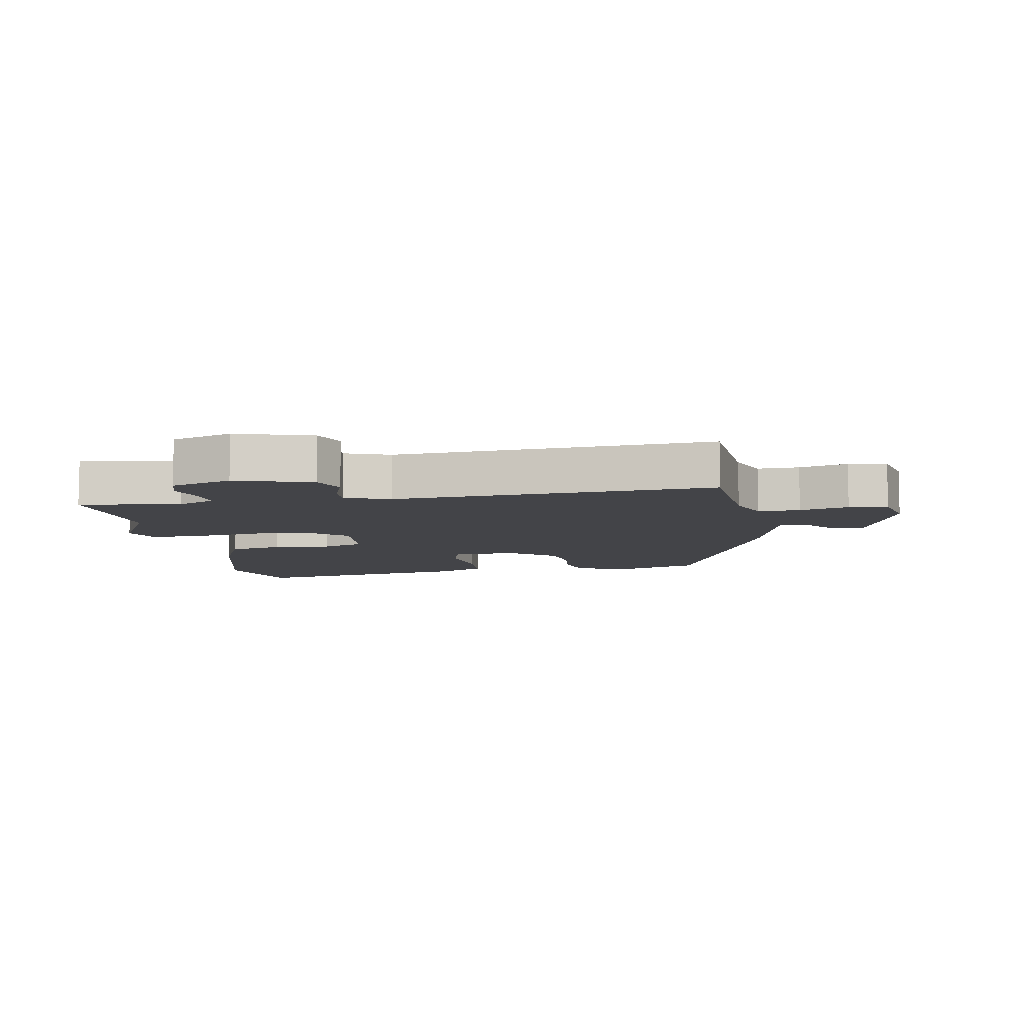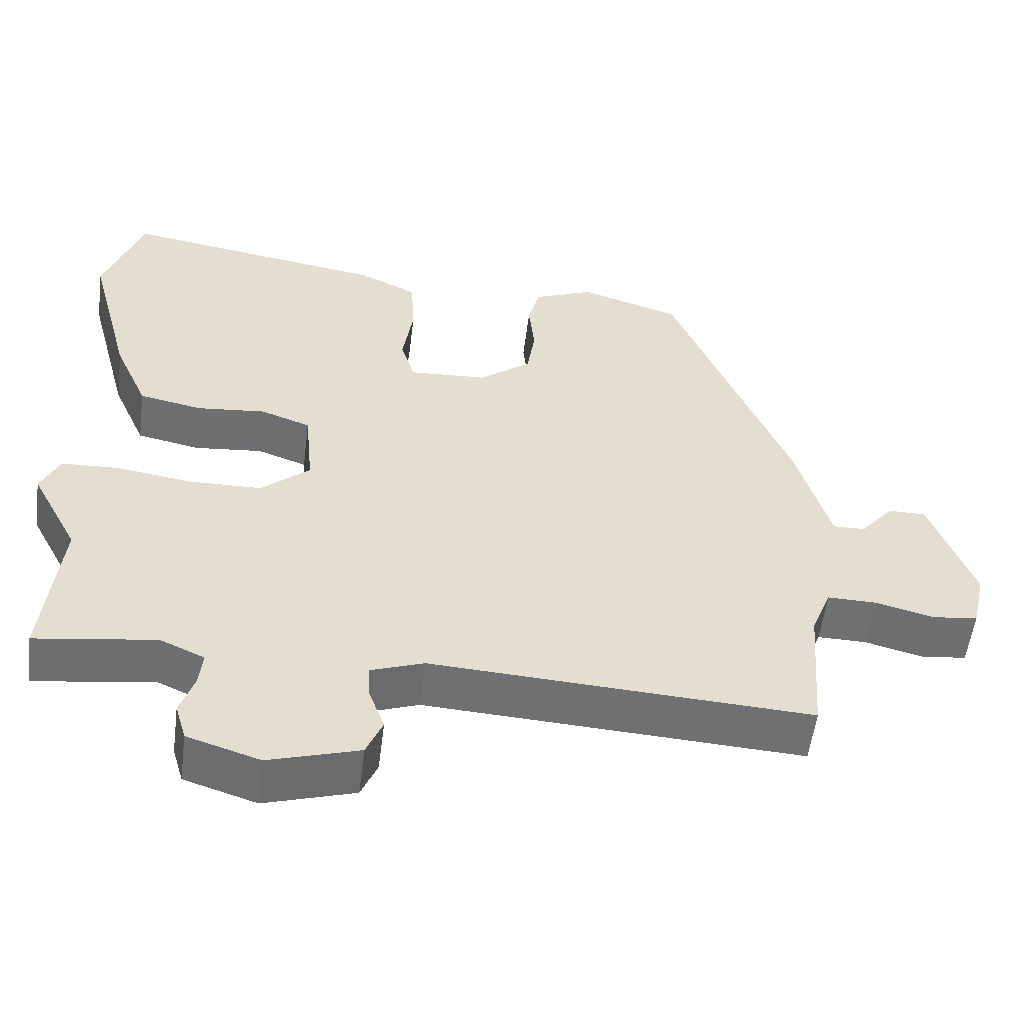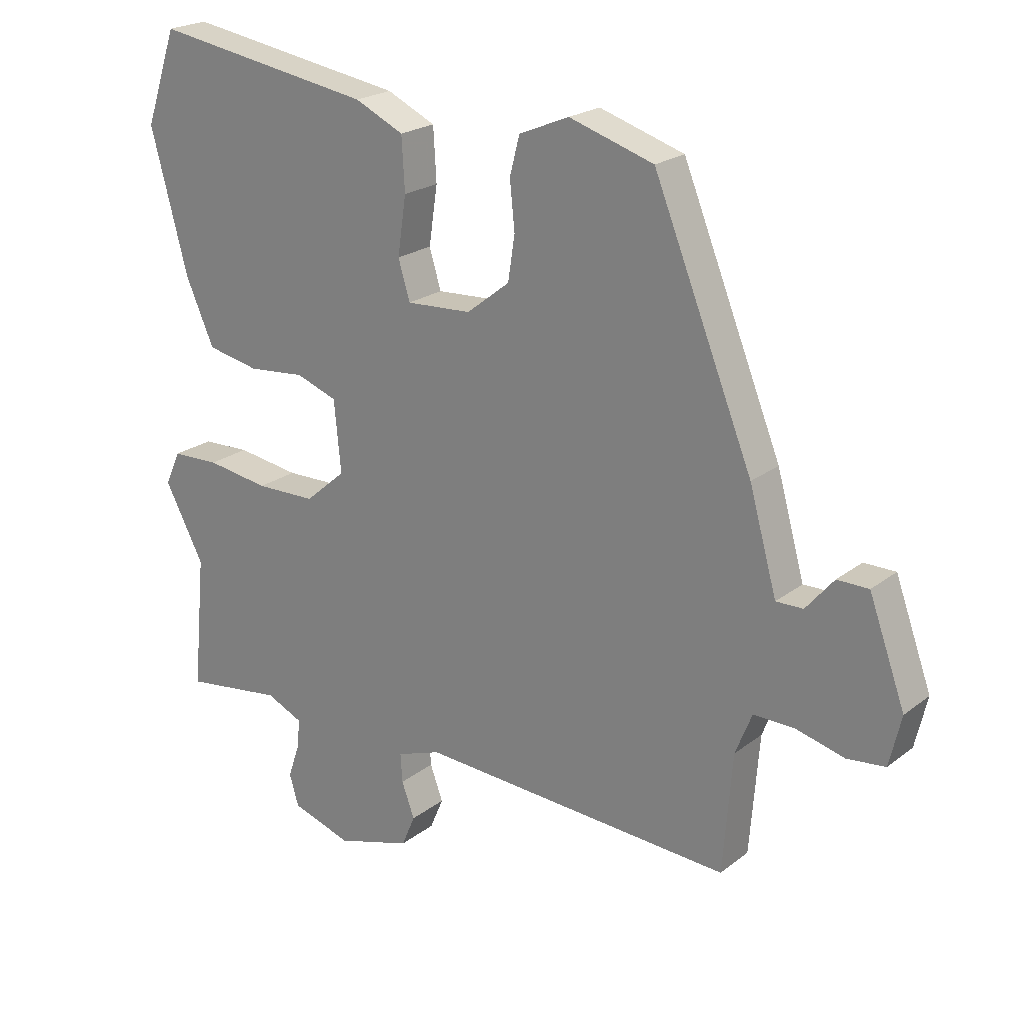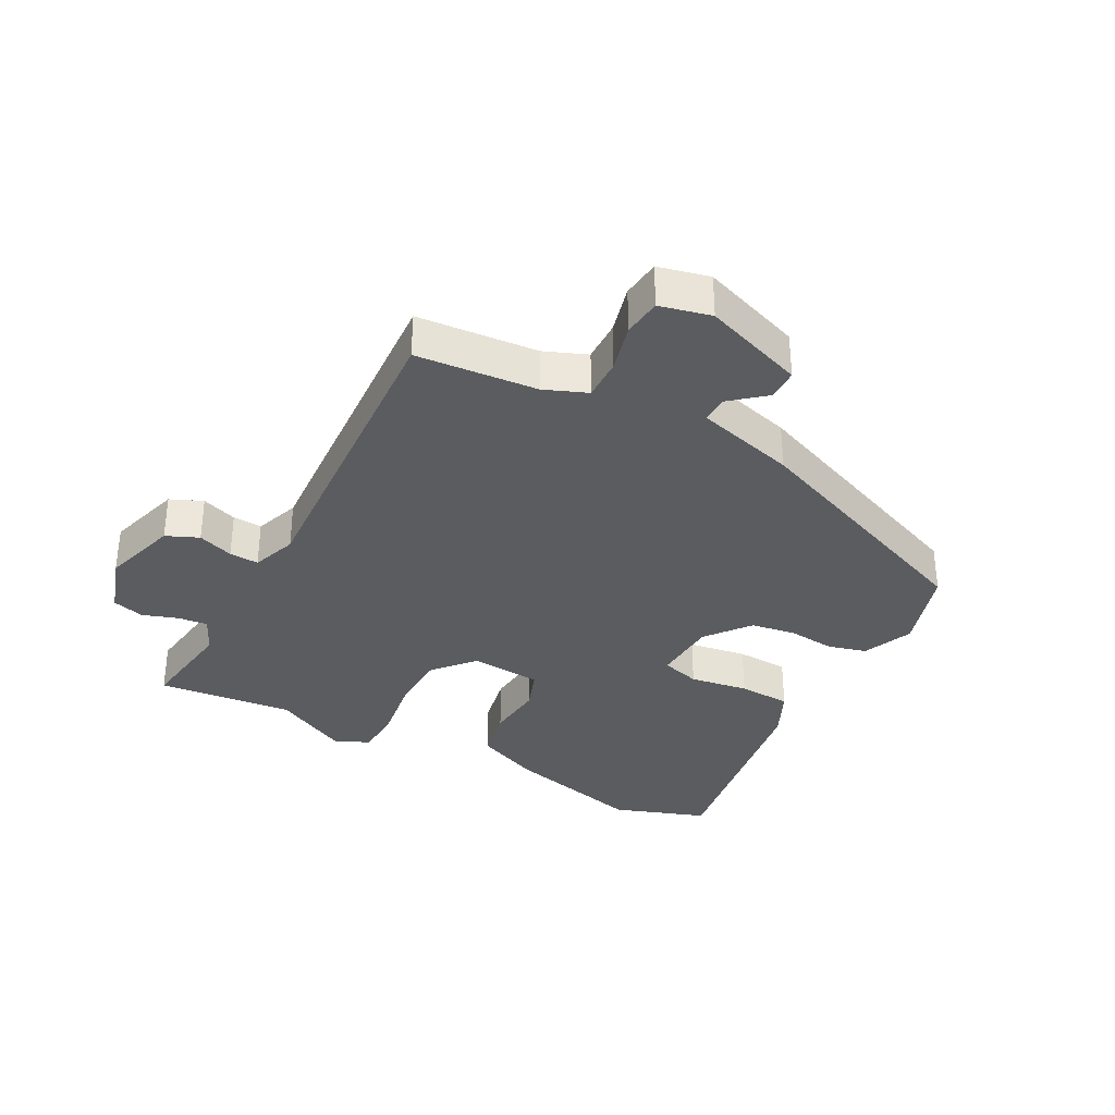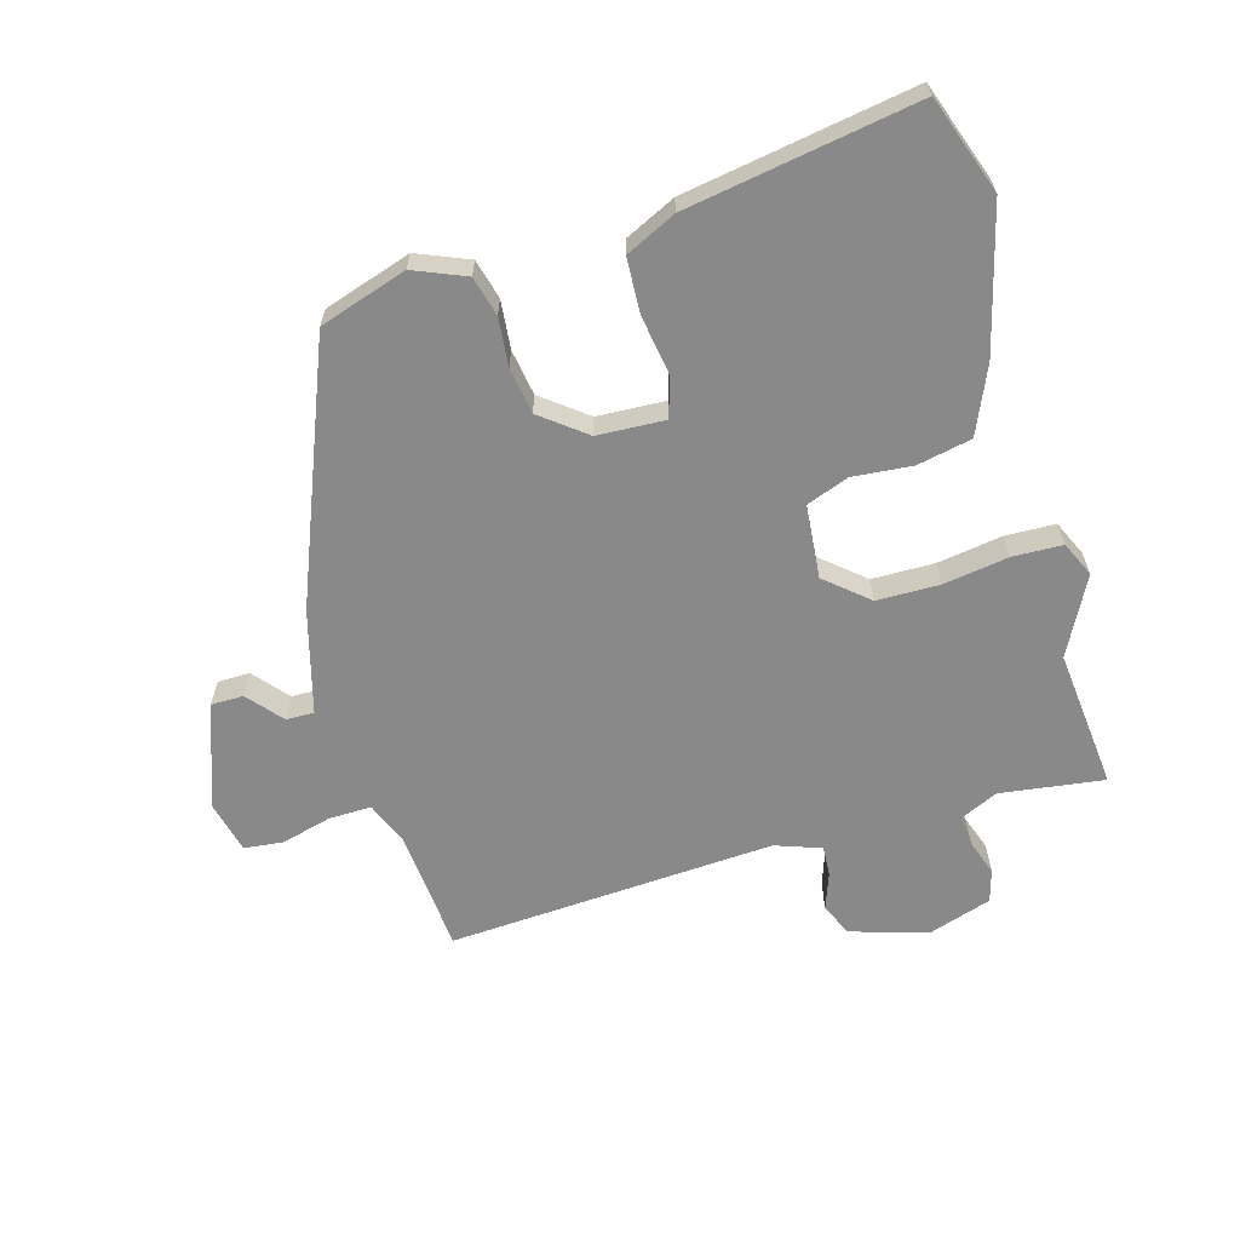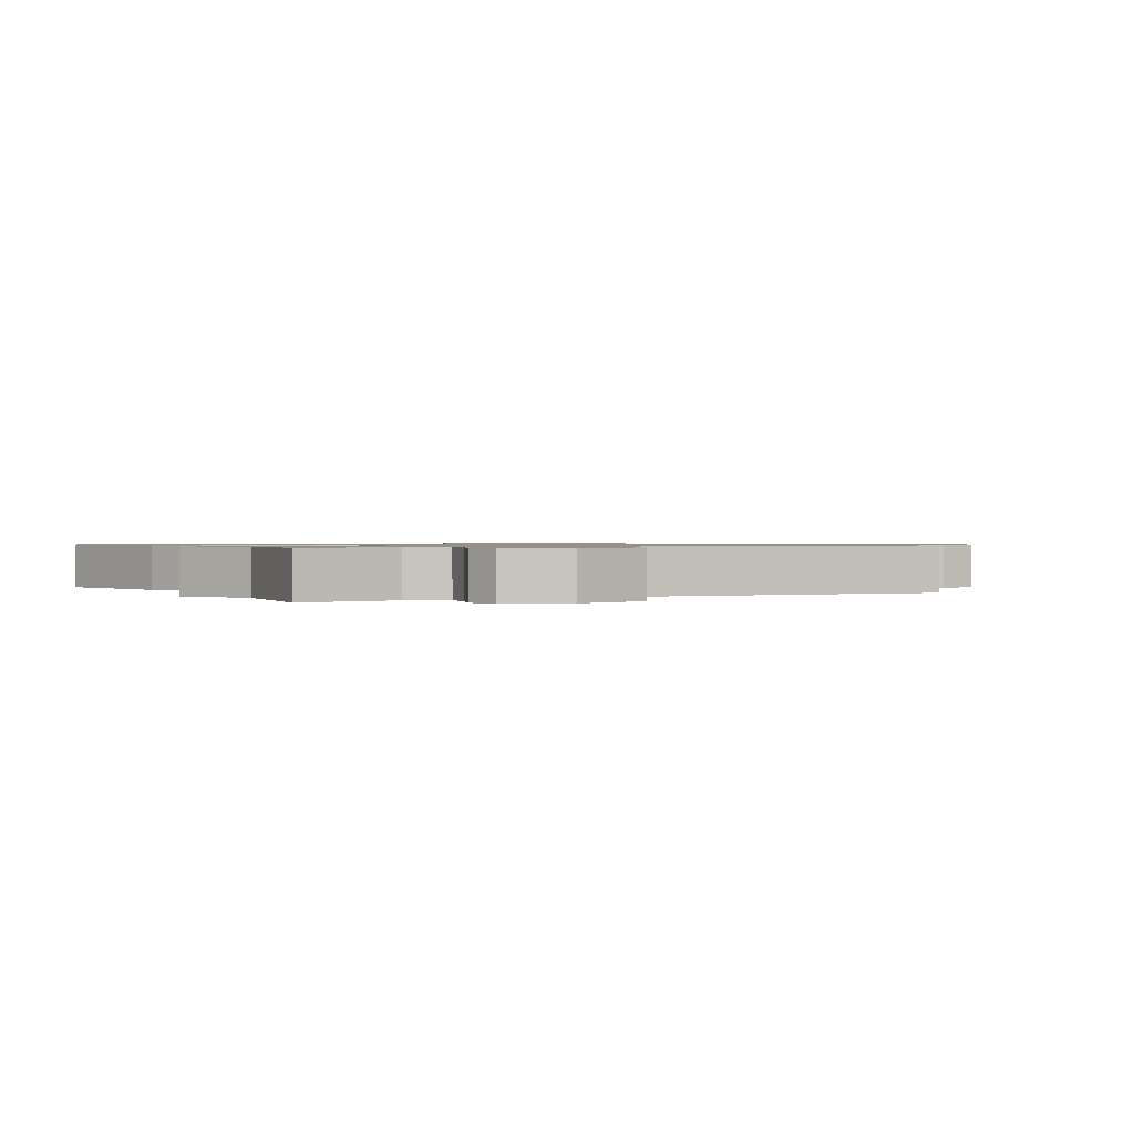
<metadata>
{"format":"obj","ext":"obj","renderer":"f3d","projection":"perspective","resolution":1024,"background":"white","views":[{"elev":-8.2,"azim":-169.9,"up":"+Y"},{"elev":-55.0,"azim":172.8,"up":"+Z"},{"elev":22.0,"azim":-142.7,"up":"+Z"},{"elev":-34.0,"azim":-117.9,"up":"+Y"},{"elev":-63.0,"azim":16.4,"up":"+Y"},{"elev":0.9,"azim":152.8,"up":"+Y"}]}
</metadata>
<code>
v 0.482 0.07 -0.313
v 0.503 0.07 -0.531
v 0.341 0.07 -0.508
v 0.281 0.07 -0.535
v 0.286 0.07 -0.583
v 0.305 0.07 -0.639
v 0.29 0.07 -0.69
v 0.192 0.07 -0.721
v 0.07 0.07 -0.684
v 0.048 0.07 -0.632
v 0.069 0.07 -0.575
v 0.072 0.07 -0.528
v 0 0.07 -0.502
v -0.512 0.07 -0.53
v -0.527 0.07 -0.337
v -0.554 0.07 -0.269
v -0.621 0.07 -0.27
v -0.699 0.07 -0.29
v -0.761 0.07 -0.283
v -0.78 0.07 -0.201
v -0.721 0.07 -0.039
v -0.67 0.07 -0.039
v -0.625 0.07 -0.093
v -0.581 0.07 -0.094
v -0.536 0.07 0.066
v -0.374 0.07 0.464
v -0.237 0.07 0.507
v -0.156 0.07 0.473
v -0.14 0.07 0.411
v -0.148 0.07 0.335
v -0.137 0.07 0.263
v -0.067 0.07 0.208
v 0.039 0.07 0.202
v 0.058 0.07 0.265
v 0.044 0.07 0.359
v 0.049 0.07 0.444
v 0.128 0.07 0.481
v 0.487 0.07 0.538
v 0.539 0.07 0.387
v 0.479 0.07 0.161
v 0.433 0.07 0.057
v 0.348 0.07 0.04
v 0.255 0.07 0.049
v 0.188 0.07 0.025
v 0.177 0.07 -0.09
v 0.243 0.07 -0.147
v 0.341 0.07 -0.149
v 0.443 0.07 -0.134
v 0.521 0.07 -0.137
v 0.546 0.07 -0.192
v 0.482 0 -0.313
v 0.503 0 -0.531
v 0.341 0 -0.508
v 0.281 0 -0.535
v 0.286 0 -0.583
v 0.305 0 -0.639
v 0.29 0 -0.69
v 0.192 0 -0.721
v 0.07 0 -0.684
v 0.048 0 -0.632
v 0.069 0 -0.575
v 0.072 0 -0.528
v 0 0 -0.502
v -0.512 0 -0.53
v -0.527 0 -0.337
v -0.554 0 -0.269
v -0.621 0 -0.27
v -0.699 0 -0.29
v -0.761 0 -0.283
v -0.78 0 -0.201
v -0.721 0 -0.039
v -0.67 0 -0.039
v -0.625 0 -0.093
v -0.581 0 -0.094
v -0.536 0 0.066
v -0.374 0 0.464
v -0.237 0 0.507
v -0.156 0 0.473
v -0.14 0 0.411
v -0.148 0 0.335
v -0.137 0 0.263
v -0.067 0 0.208
v 0.039 0 0.202
v 0.058 0 0.265
v 0.044 0 0.359
v 0.049 0 0.444
v 0.128 0 0.481
v 0.487 0 0.538
v 0.539 0 0.387
v 0.479 0 0.161
v 0.433 0 0.057
v 0.348 0 0.04
v 0.255 0 0.049
v 0.188 0 0.025
v 0.177 0 -0.09
v 0.243 0 -0.147
v 0.341 0 -0.149
v 0.443 0 -0.134
v 0.521 0 -0.137
v 0.546 0 -0.192
f 49 50 1
f 48 49 1
f 47 48 1
f 1 2 3
f 47 1 3
f 46 47 3
f 45 46 3 4
f 41 42 43
f 40 41 43
f 39 40 43
f 38 39 43
f 37 38 43
f 36 37 43
f 35 36 43
f 34 35 43
f 33 34 43 44
f 32 33 44 45
f 28 29 30
f 27 28 30
f 26 27 30
f 25 26 30
f 24 25 30
f 24 30 31
f 21 22 23
f 20 21 23
f 19 20 23
f 18 19 23
f 17 18 23
f 16 17 23 24
f 45 4 5
f 32 45 5
f 31 32 5
f 24 31 5
f 16 24 5
f 15 16 5
f 9 10 11
f 8 9 11
f 7 8 11
f 6 7 11
f 5 6 11
f 5 11 12
f 13 14 15
f 13 15 5
f 5 12 13
f 51 100 99
f 51 99 98
f 51 98 97
f 53 52 51
f 53 51 97
f 53 97 96
f 54 53 96 95
f 93 92 91
f 93 91 90
f 93 90 89
f 93 89 88
f 93 88 87
f 93 87 86
f 93 86 85
f 93 85 84
f 94 93 84 83
f 95 94 83 82
f 80 79 78
f 80 78 77
f 80 77 76
f 80 76 75
f 80 75 74
f 81 80 74
f 73 72 71
f 73 71 70
f 73 70 69
f 73 69 68
f 73 68 67
f 74 73 67 66
f 55 54 95
f 55 95 82
f 55 82 81
f 55 81 74
f 55 74 66
f 55 66 65
f 61 60 59
f 61 59 58
f 61 58 57
f 61 57 56
f 61 56 55
f 62 61 55
f 65 64 63
f 55 65 63
f 63 62 55
f 1 51 52 2
f 2 52 53 3
f 3 53 54 4
f 4 54 55 5
f 5 55 56 6
f 6 56 57 7
f 7 57 58 8
f 8 58 59 9
f 9 59 60 10
f 10 60 61 11
f 11 61 62 12
f 12 62 63 13
f 13 63 64 14
f 14 64 65 15
f 15 65 66 16
f 16 66 67 17
f 17 67 68 18
f 18 68 69 19
f 19 69 70 20
f 20 70 71 21
f 21 71 72 22
f 22 72 73 23
f 23 73 74 24
f 24 74 75 25
f 25 75 76 26
f 26 76 77 27
f 27 77 78 28
f 28 78 79 29
f 29 79 80 30
f 30 80 81 31
f 31 81 82 32
f 32 82 83 33
f 33 83 84 34
f 34 84 85 35
f 35 85 86 36
f 36 86 87 37
f 37 87 88 38
f 38 88 89 39
f 39 89 90 40
f 40 90 91 41
f 41 91 92 42
f 42 92 93 43
f 43 93 94 44
f 44 94 95 45
f 45 95 96 46
f 46 96 97 47
f 47 97 98 48
f 48 98 99 49
f 49 99 100 50
f 50 100 51 1

</code>
